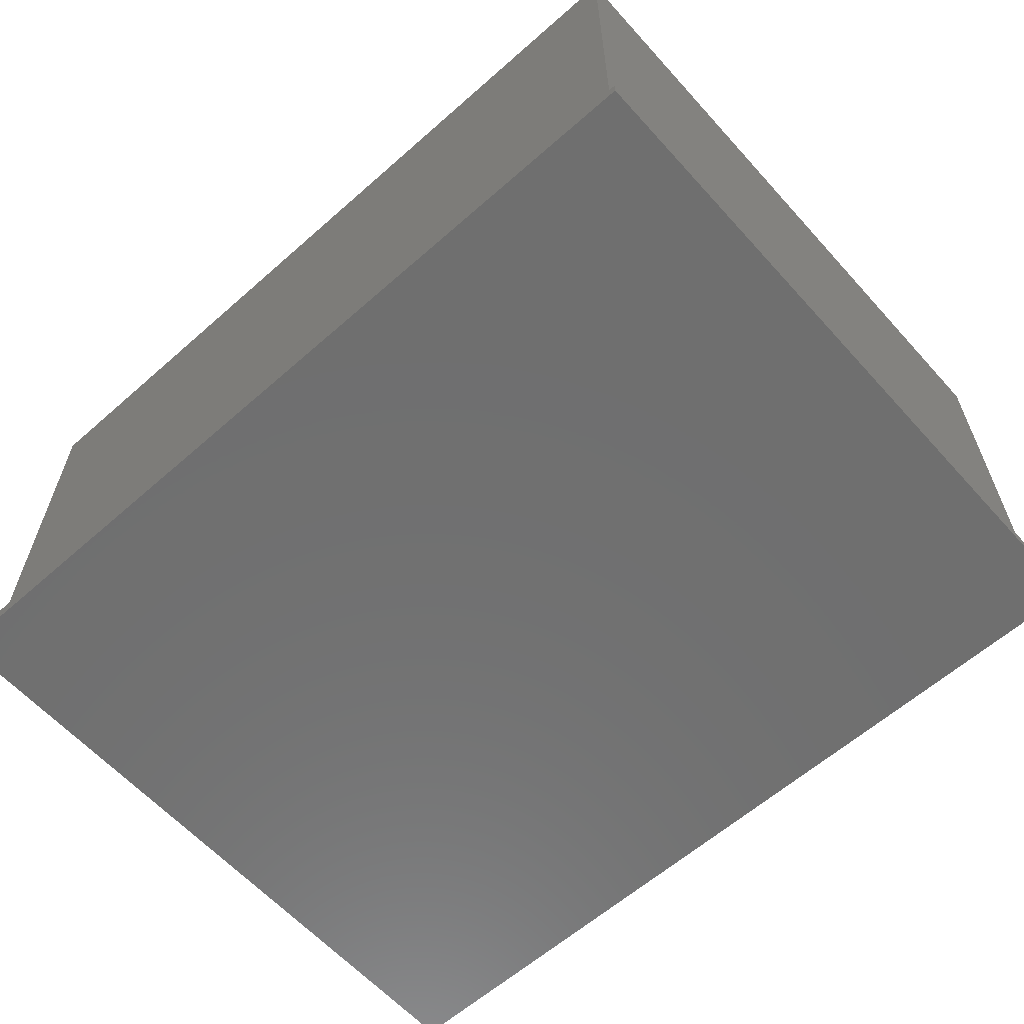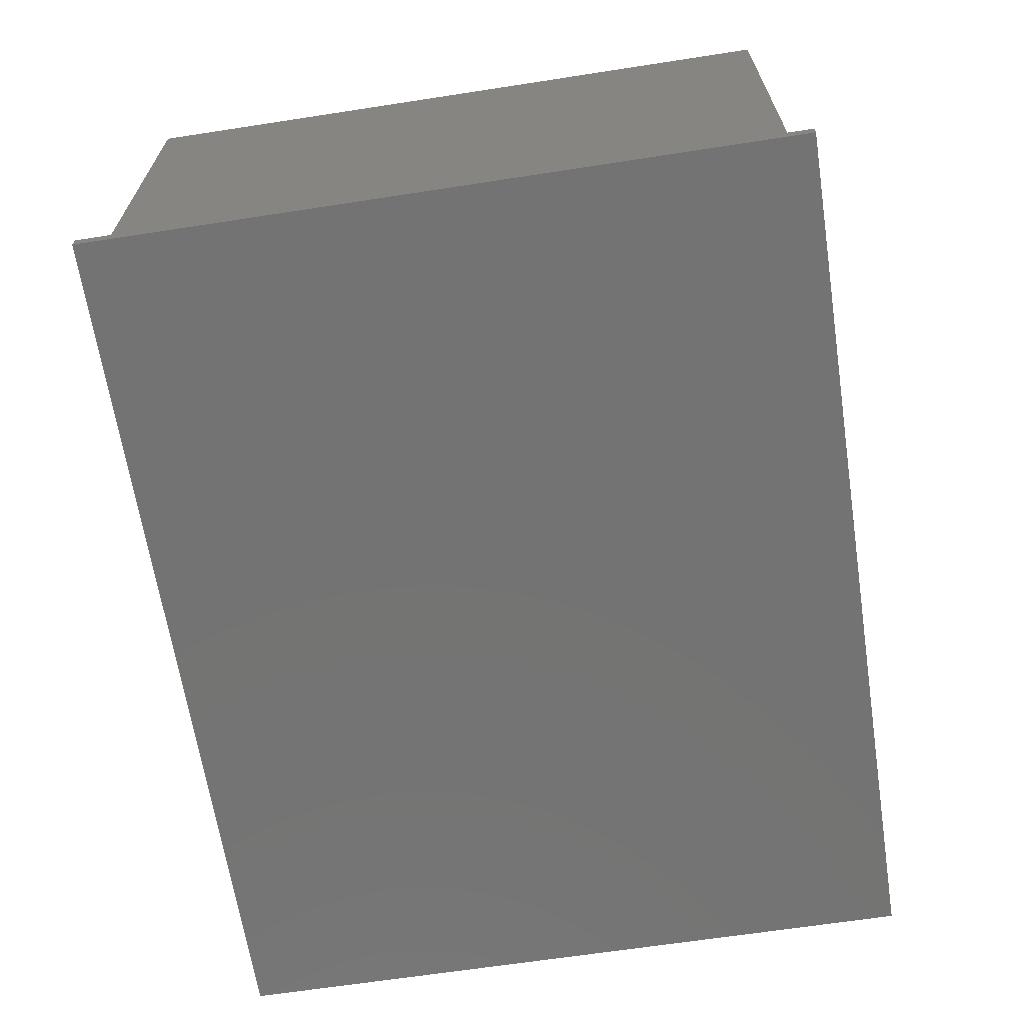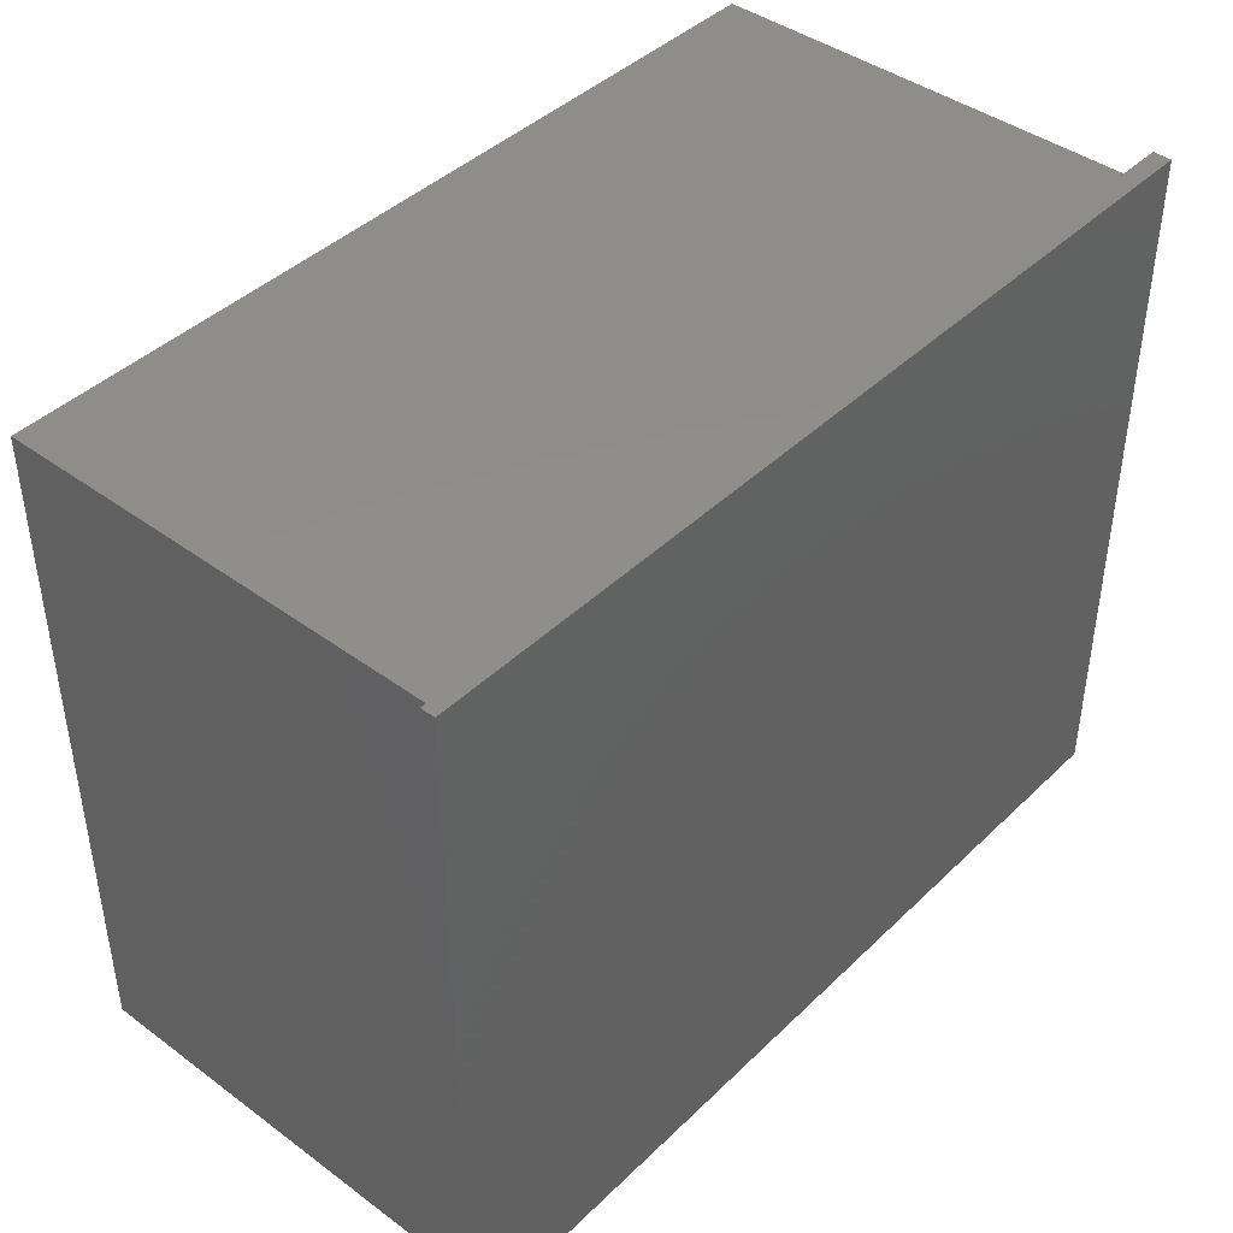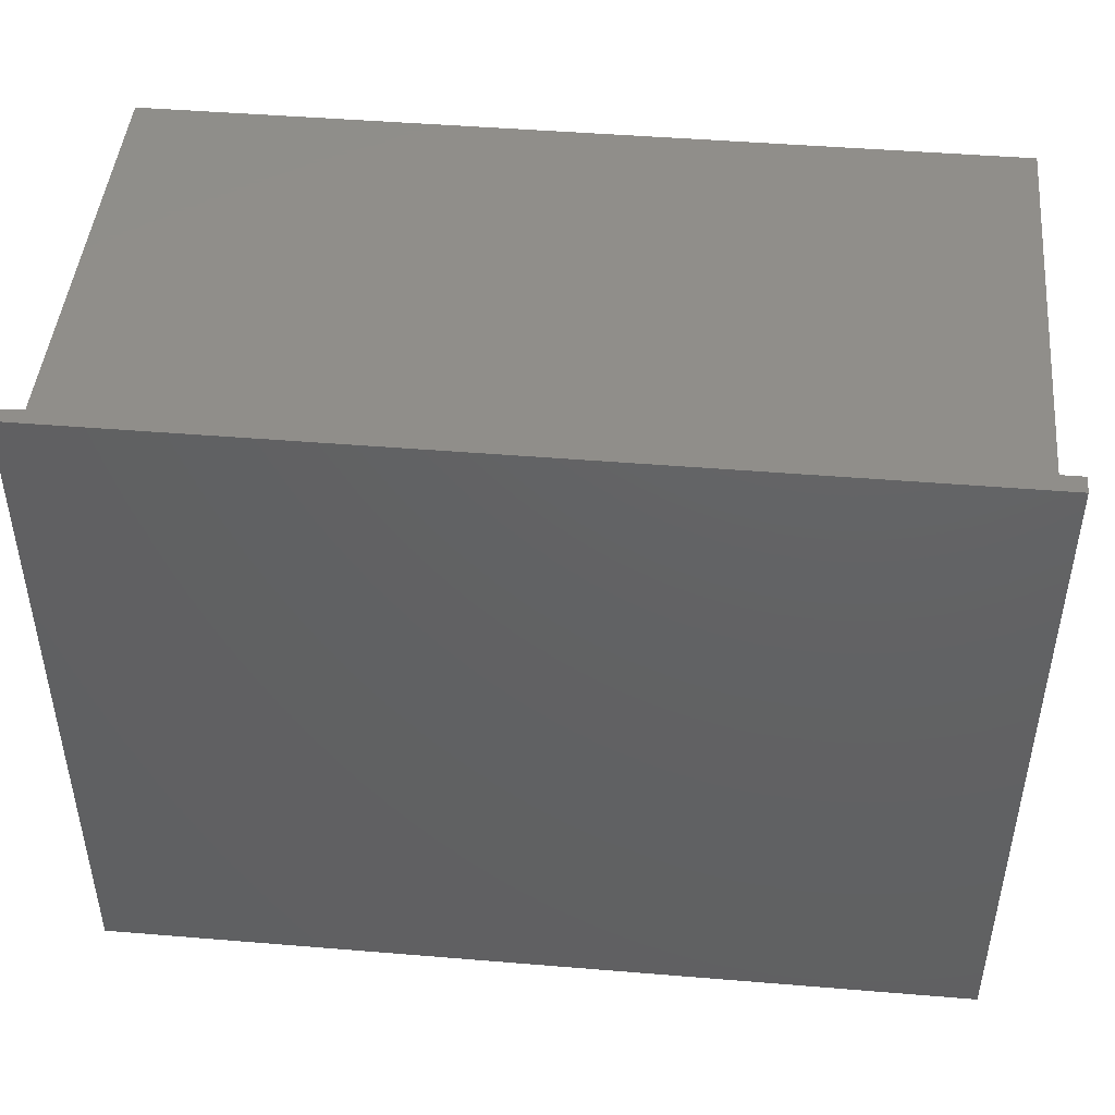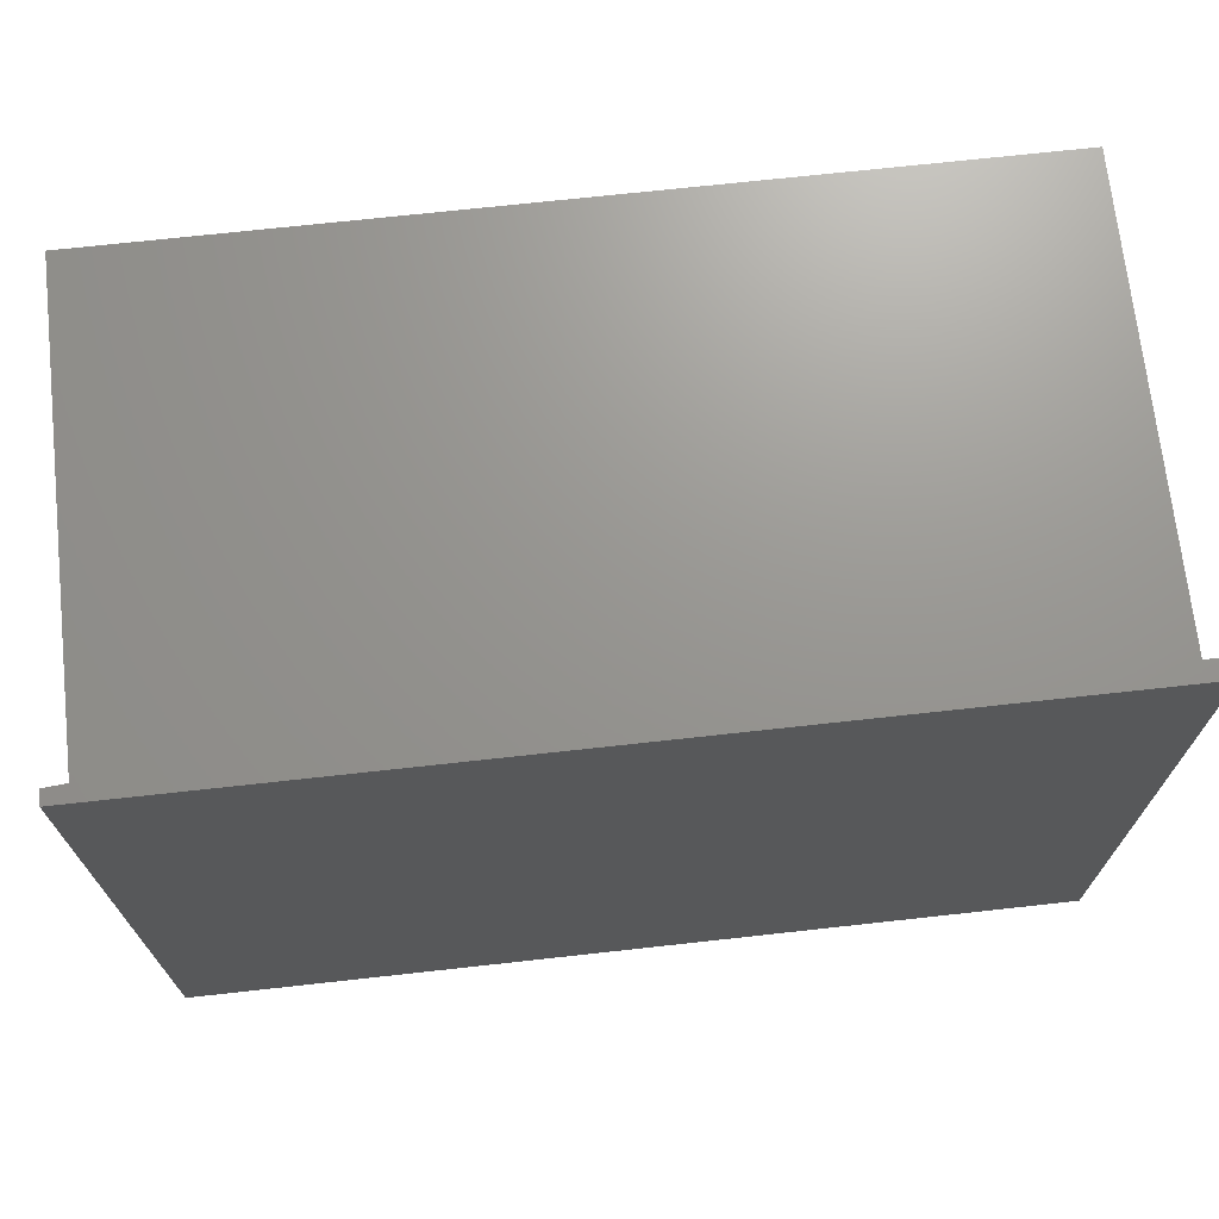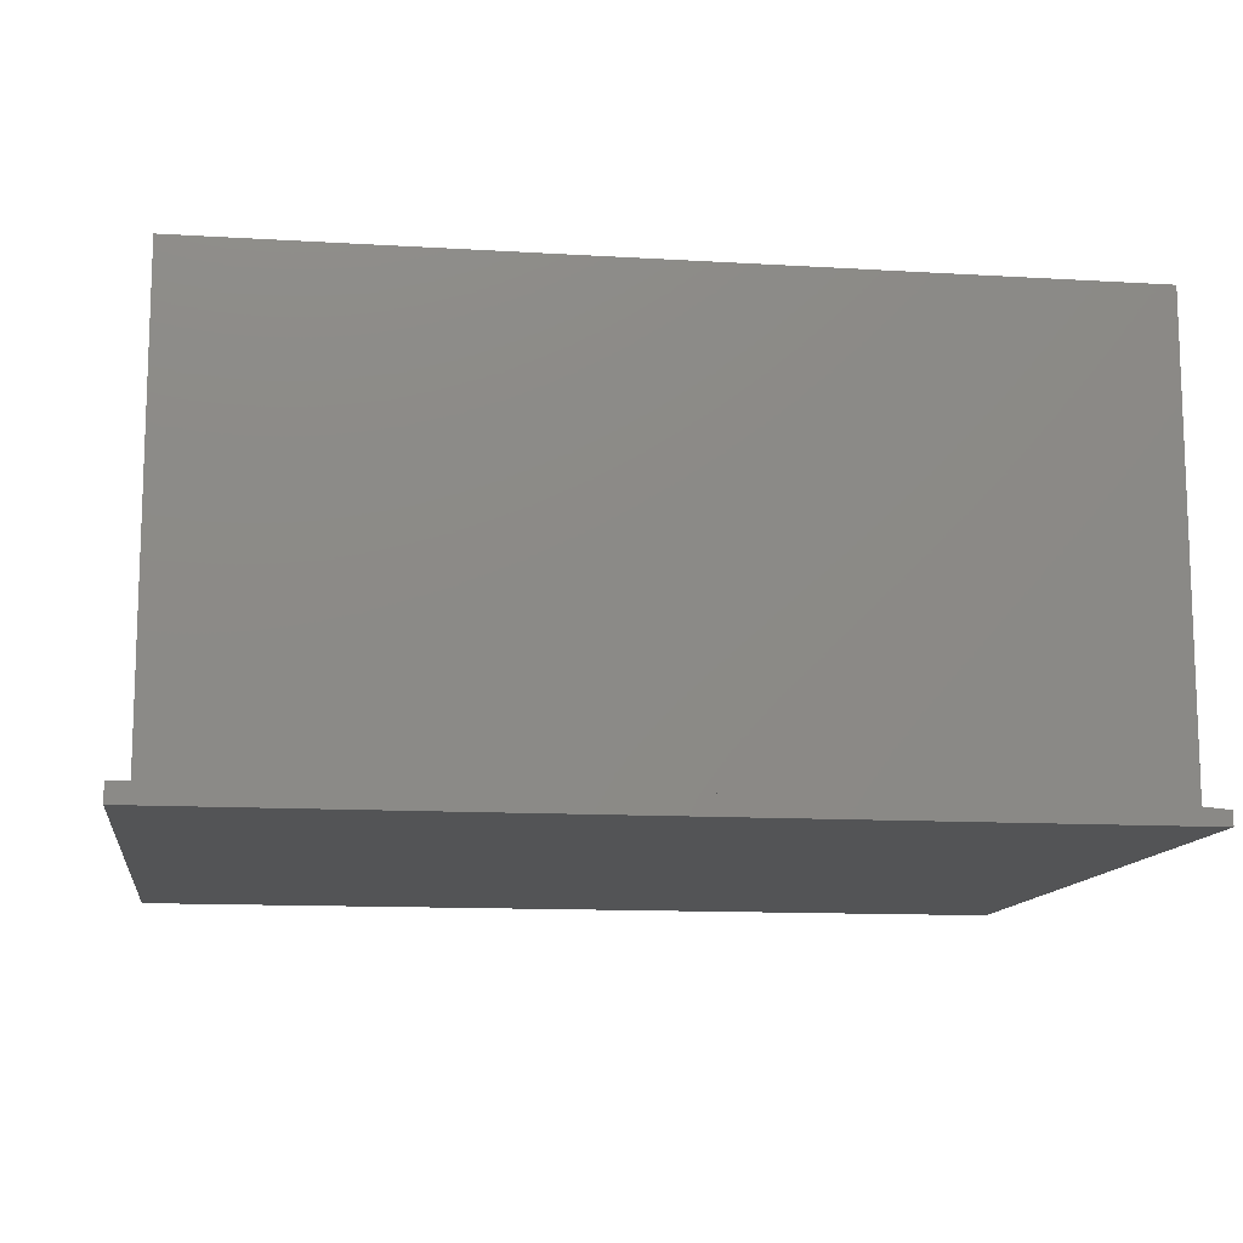
<metadata>
{"format":"stl","ext":"stl","renderer":"f3d","projection":"perspective","resolution":1024,"background":"white","views":[{"elev":-61.3,"azim":41.9,"up":"+Z"},{"elev":-65.6,"azim":98.8,"up":"+Z"},{"elev":42.5,"azim":131.3,"up":"+Y"},{"elev":46.0,"azim":-174.6,"up":"+Y"},{"elev":70.5,"azim":173.7,"up":"+Y"},{"elev":-12.3,"azim":-8.1,"up":"+Z"}]}
</metadata>
<code>
# stl→obj: 20 verts, 36 faces
v -0.7184 -0.57 0.75
v 0.7184 -0.57 0.75
v -0.7184 0.5669 0.75
v 0.7184 0.5669 0.75
v 0.6562 -0.6016 0
v 0.6562 -0.57 0
v -0.75 -0.6016 0
v -0.7184 -0.57 0
v -0.75 0.5984 0
v -0.7184 0.5669 0
v 0.6562 0.5984 0
v 0.6562 0.5669 0
v 0.75 0.5984 -0.007812
v 0.75 0.5984 -0.03125
v -0.75 0.5984 -0.03125
v 0.75 -0.6016 -0.03125
v 0.75 -0.6016 -0.007812
v -0.75 -0.6016 -0.03125
v 0.7184 -0.57 -0.005181
v 0.7184 0.5669 -0.005181
f 1 2 3
f 3 2 4
f 5 6 7
f 7 6 8
f 7 8 9
f 9 8 10
f 9 10 11
f 11 10 12
f 13 14 11
f 11 14 15
f 11 15 9
f 16 14 17
f 17 14 13
f 17 5 16
f 16 5 7
f 16 7 18
f 1 8 2
f 2 8 6
f 2 6 19
f 2 19 4
f 4 19 20
f 10 3 12
f 12 3 4
f 12 4 20
f 11 12 13
f 13 12 20
f 13 20 17
f 17 20 19
f 17 19 5
f 5 19 6
f 3 10 1
f 1 10 8
f 18 15 16
f 16 15 14
f 15 18 9
f 9 18 7

</code>
